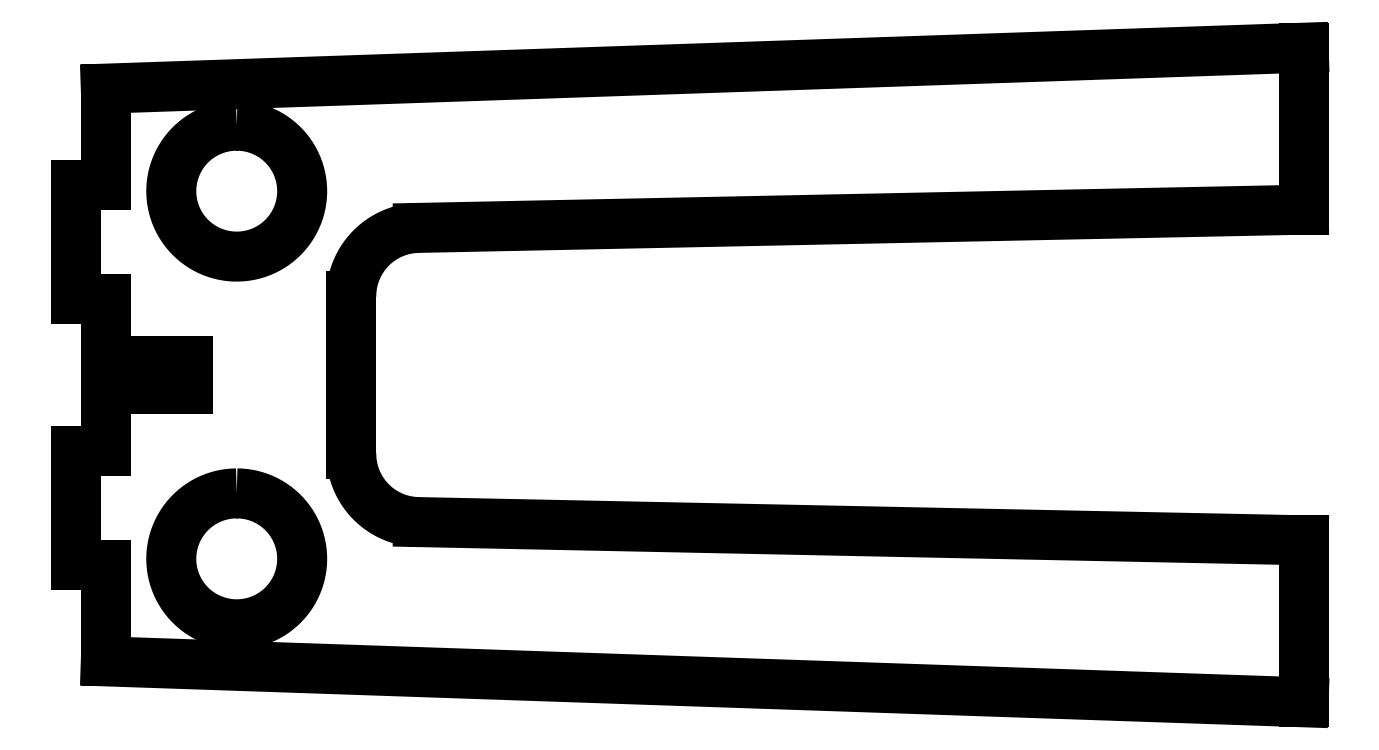
<metadata>
{"format":"dxf","ext":"dxf","renderer":"ezdxf+matplotlib","layout":"modelspace","background":"white","min_lineweight":24,"dpi":150}
</metadata>
<code>
0
SECTION
2
ENTITIES
0
INSERT
2
FUSION_CS001
8
0
10
0
20
0
30
0
0
ENDSEC
0
EOF

</code>
